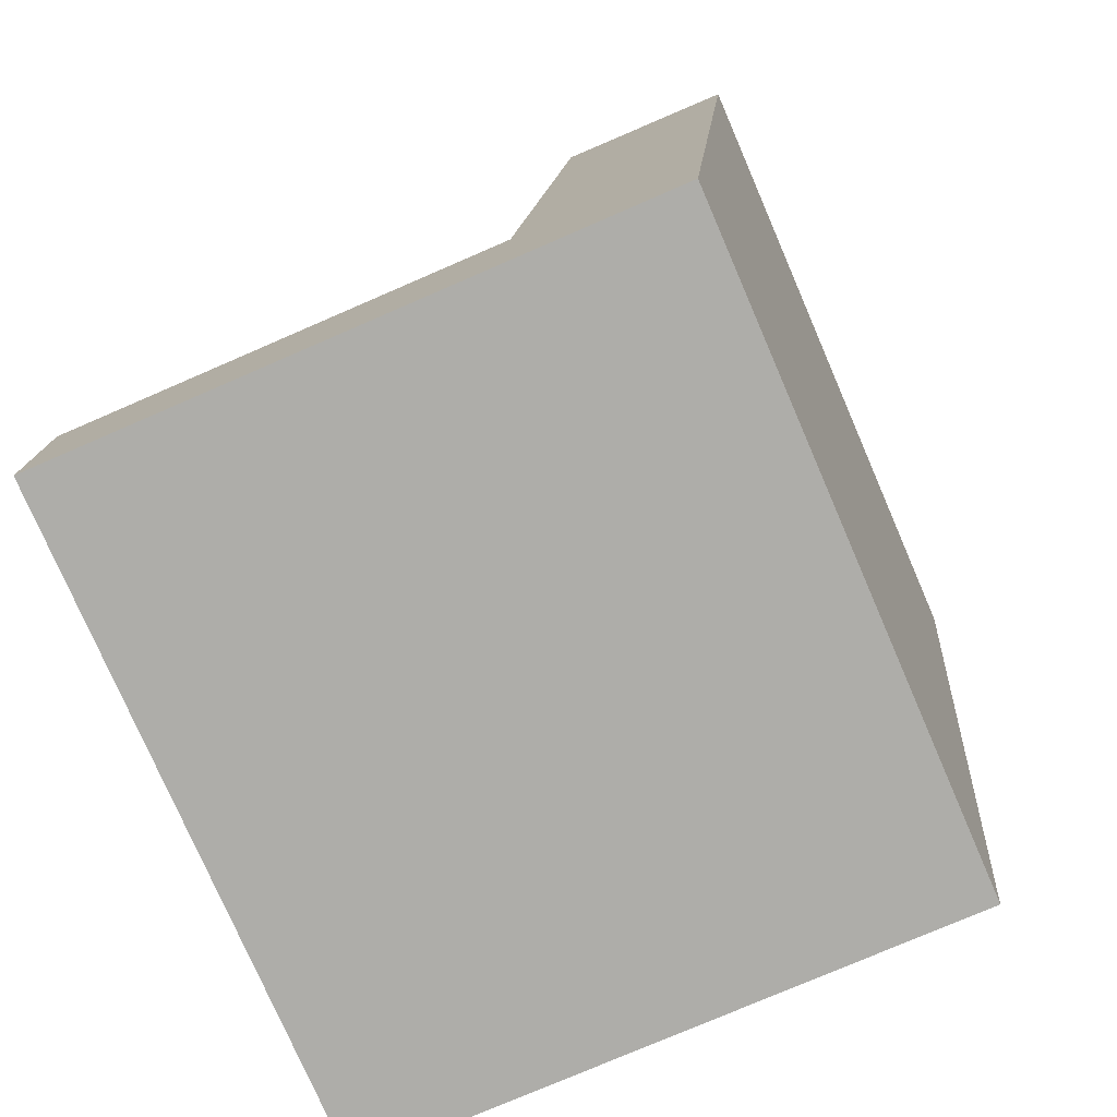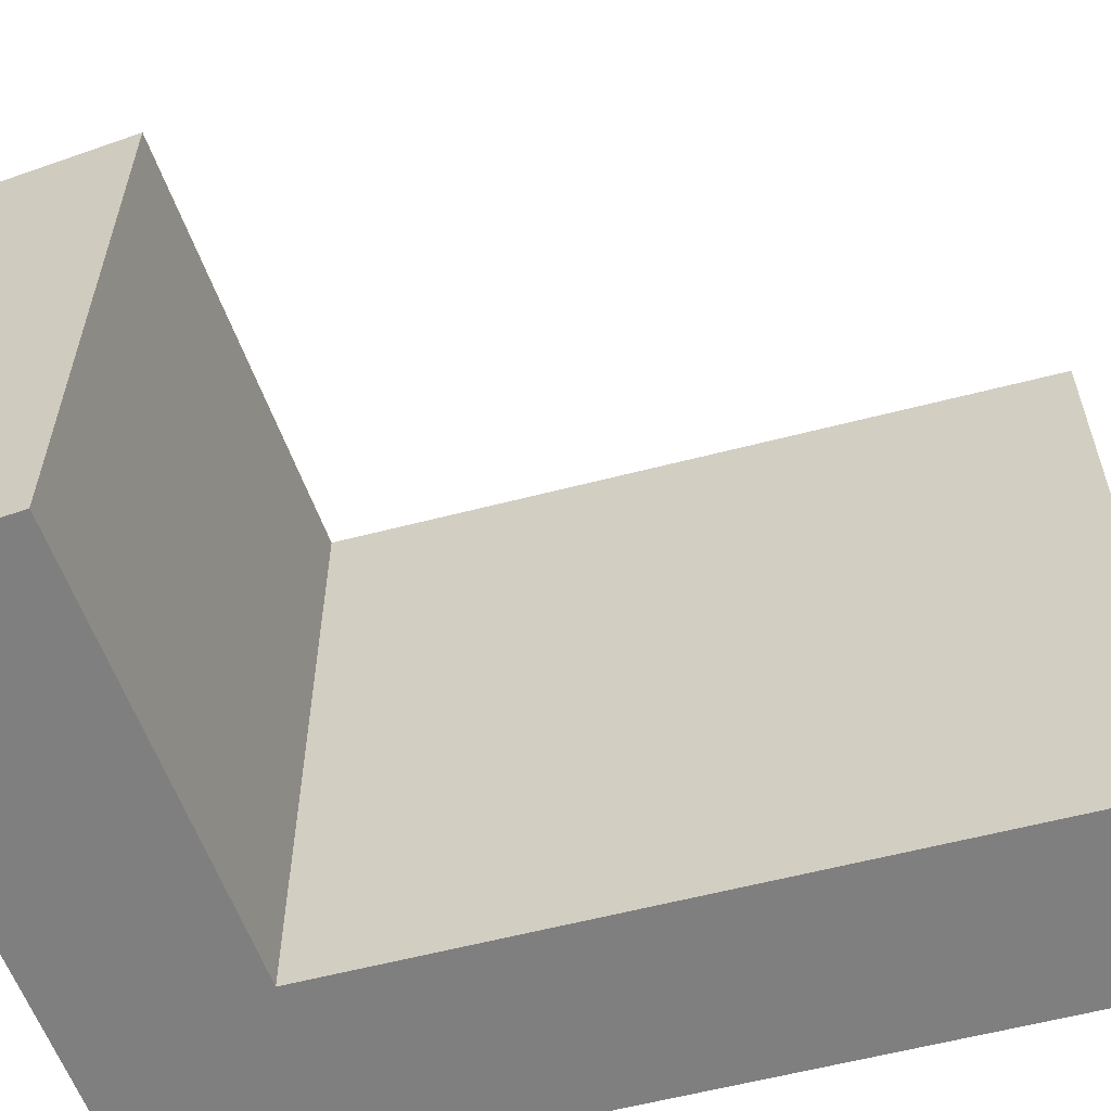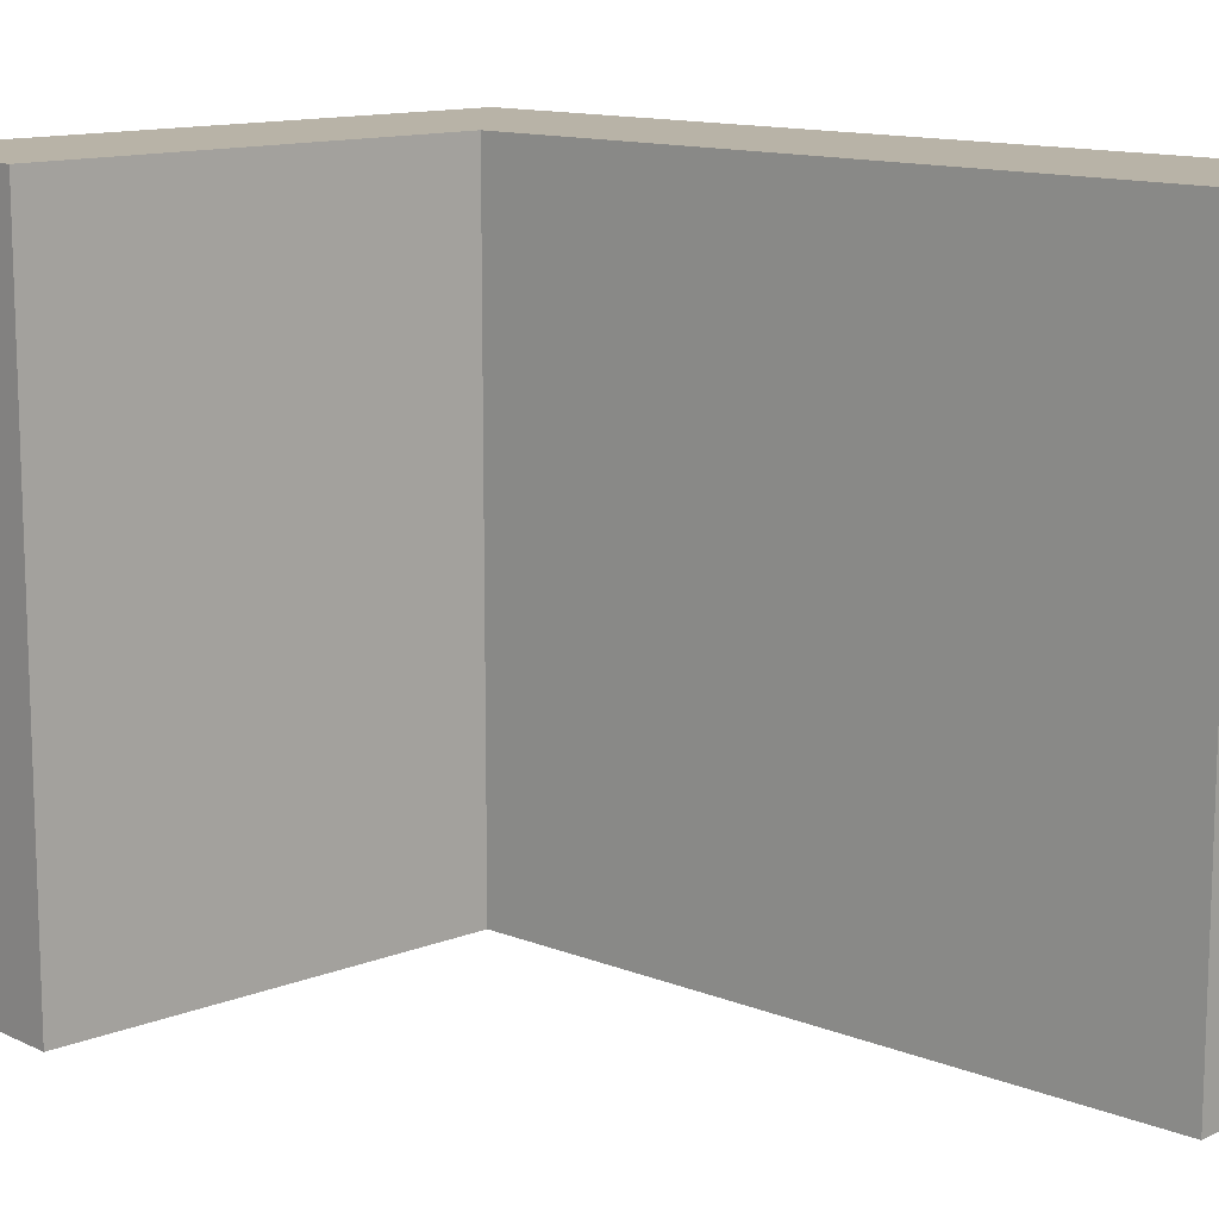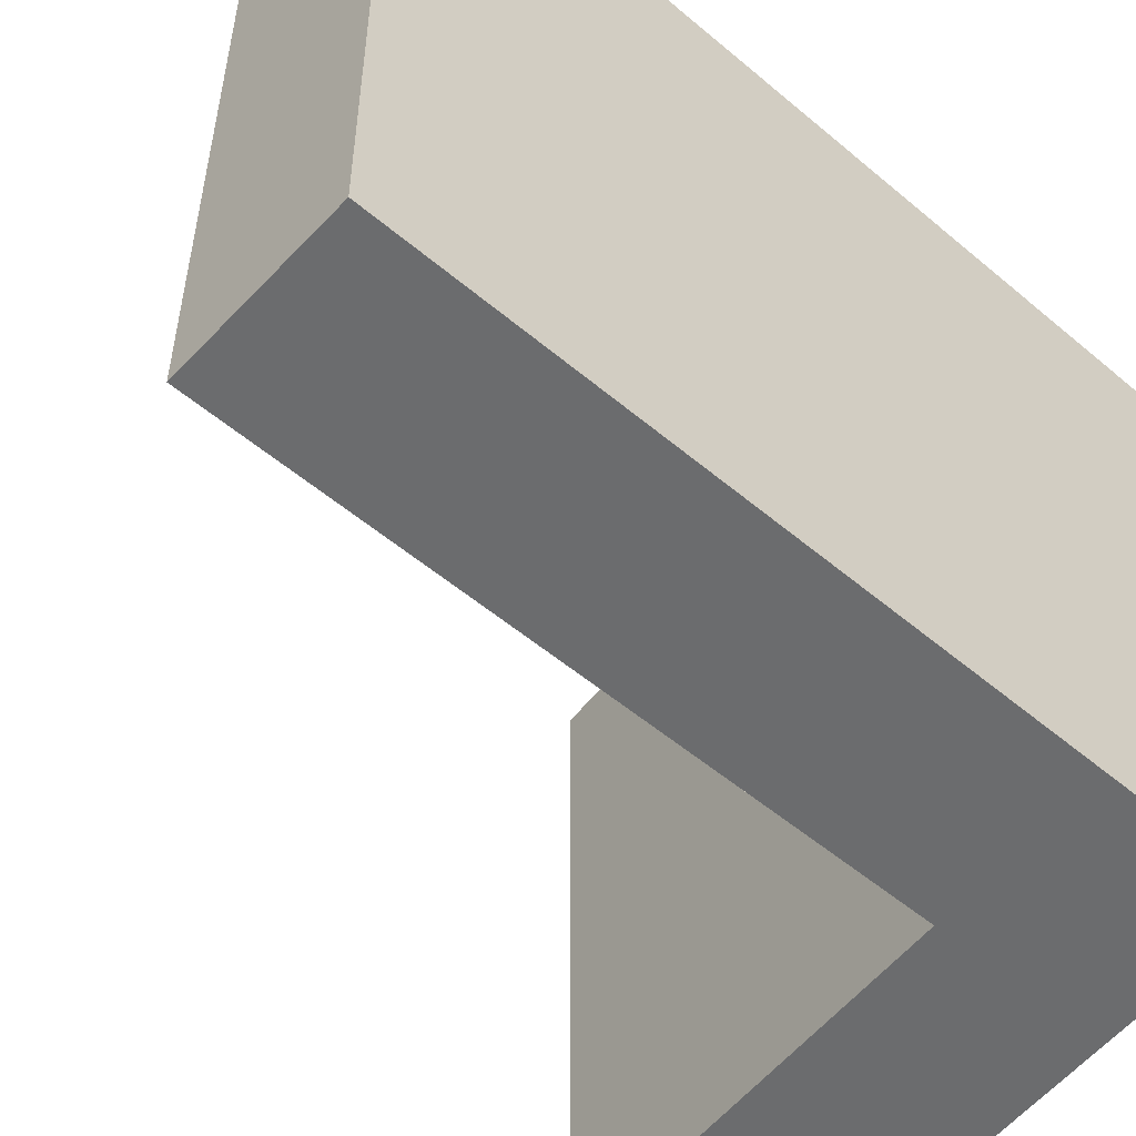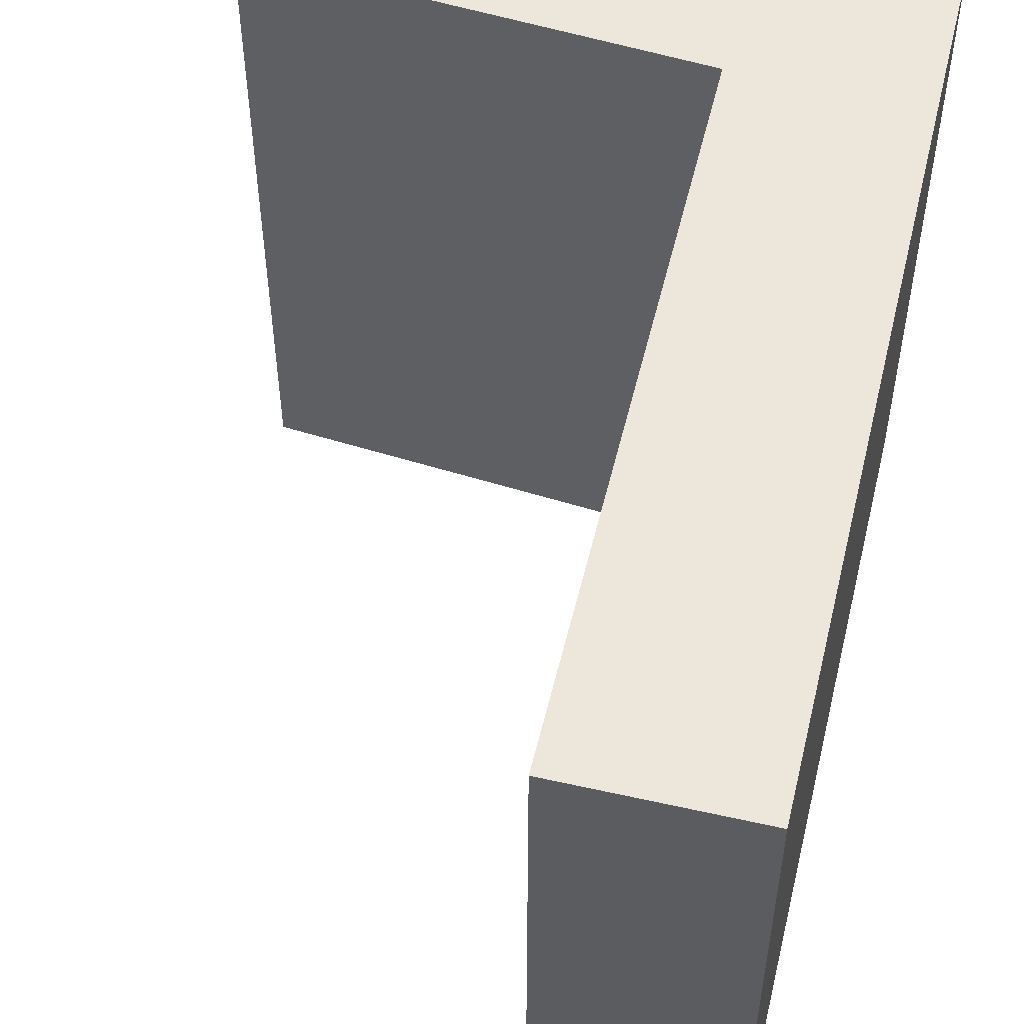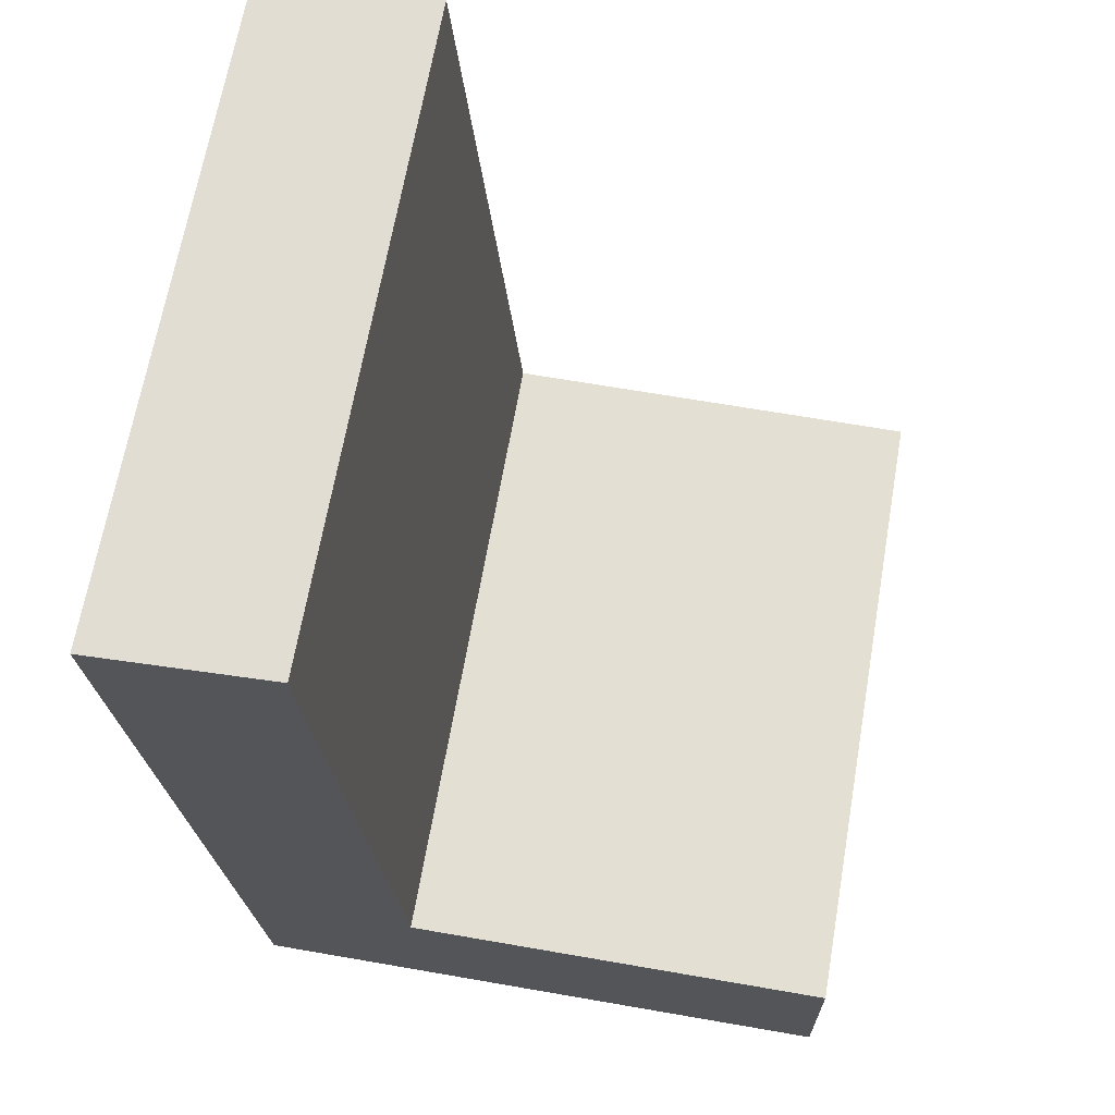
<metadata>
{"format":"obj","ext":"obj","renderer":"f3d","projection":"perspective","resolution":1024,"background":"white","views":[{"elev":-77.1,"azim":23.4,"up":"+Z"},{"elev":-59.7,"azim":-70.1,"up":"+Y"},{"elev":12.7,"azim":-42.5,"up":"+Y"},{"elev":-53.6,"azim":53.0,"up":"+Y"},{"elev":53.9,"azim":18.5,"up":"+Y"},{"elev":66.5,"azim":-170.1,"up":"+Z"}]}
</metadata>
<code>
v 0.225 0.08 0
v 0.175 0.08 0
v 0.175 0.135 0
v 0.225 0.135 0
v 0.2163 0.08 0.0728
v 0.2313 0.08 0.0715
v 0.2313 0.135 0.0715
v 0.2163 0.135 0.0728
v 0.175 0.08 0
v 0.175 0.08 0.015
v 0.175 0.135 0.015
v 0.175 0.135 0
v 0.2313 0.08 0.0715
v 0.225 0.08 0
v 0.225 0.135 0
v 0.2313 0.135 0.0715
v 0.2113 0.135 0.015
v 0.2163 0.135 0.0728
v 0.2313 0.135 0.0715
v 0.225 0.135 0
v 0.175 0.135 0
v 0.175 0.135 0.015
v 0.175 0.08 0.015
v 0.2113 0.08 0.015
v 0.2113 0.135 0.015
v 0.175 0.135 0.015
v 0.2113 0.08 0.015
v 0.2163 0.08 0.0728
v 0.2163 0.135 0.0728
v 0.2113 0.135 0.015
v 0.2163 0.08 0.0728
v 0.2113 0.08 0.015
v 0.175 0.08 0.015
v 0.175 0.08 0
v 0.225 0.08 0
v 0.2313 0.08 0.0715
f 1 2 4
f 4 2 3
f 5 6 8
f 8 6 7
f 9 10 12
f 12 10 11
f 13 14 16
f 16 14 15
f 18 19 17
f 17 19 20
f 17 20 21
f 21 22 17
f 23 24 26
f 26 24 25
f 27 28 30
f 30 28 29
f 31 32 36
f 36 32 35
f 35 32 34
f 34 32 33

</code>
